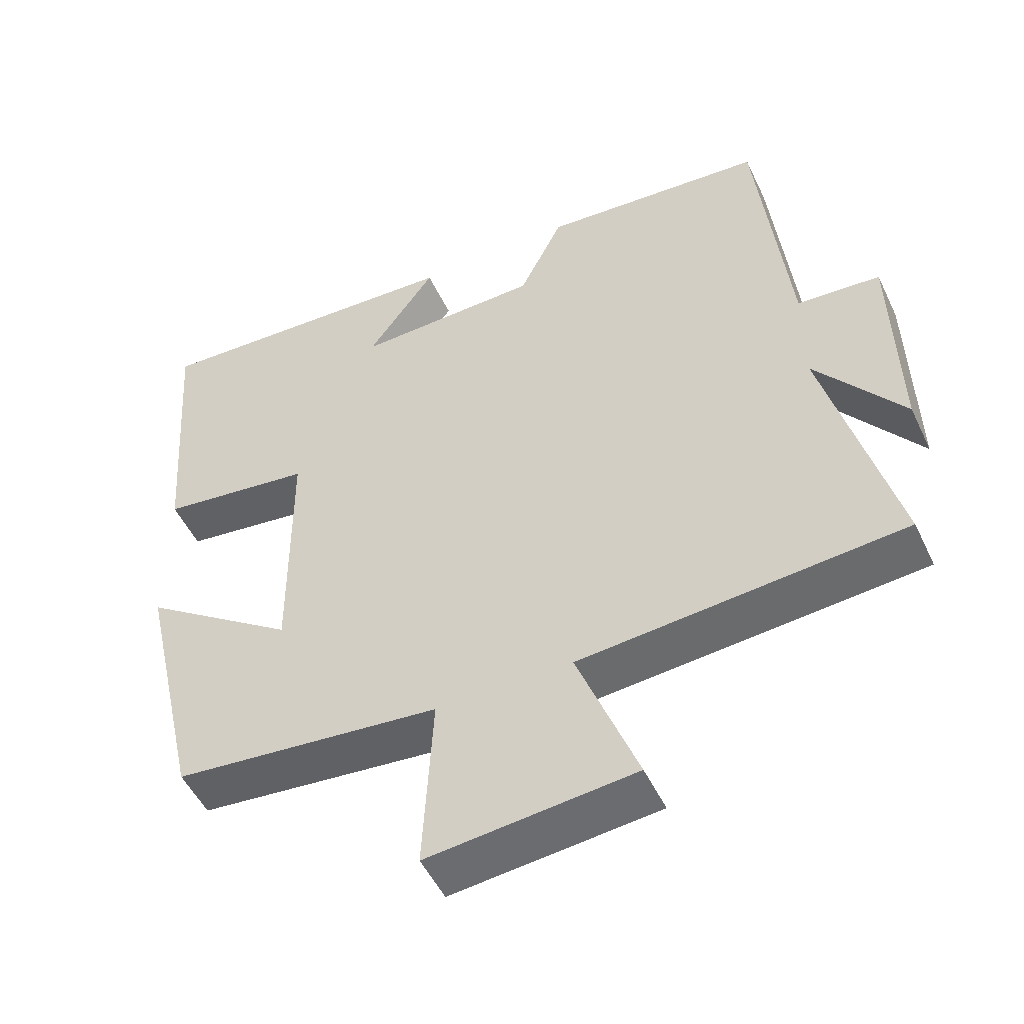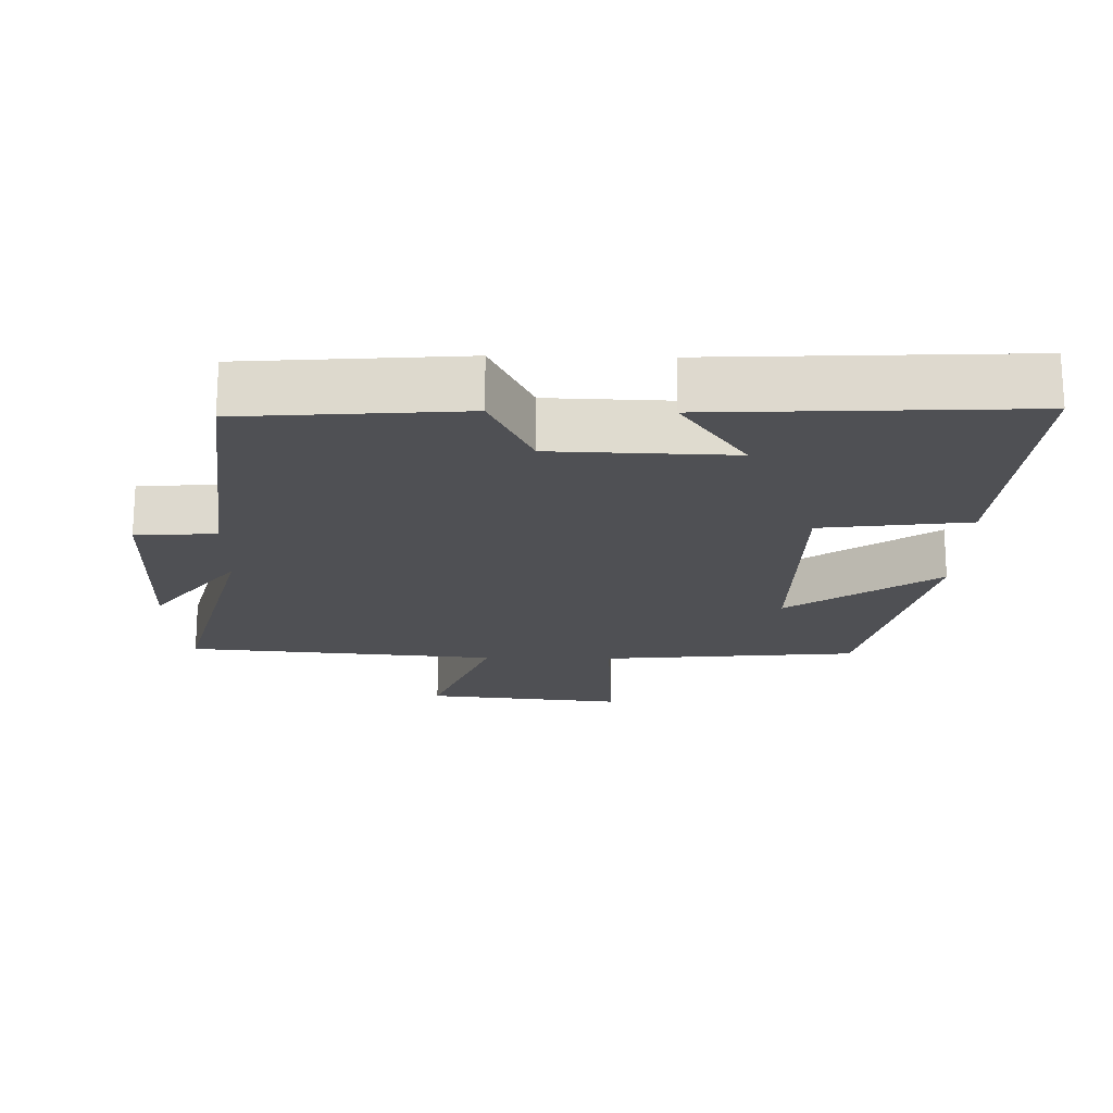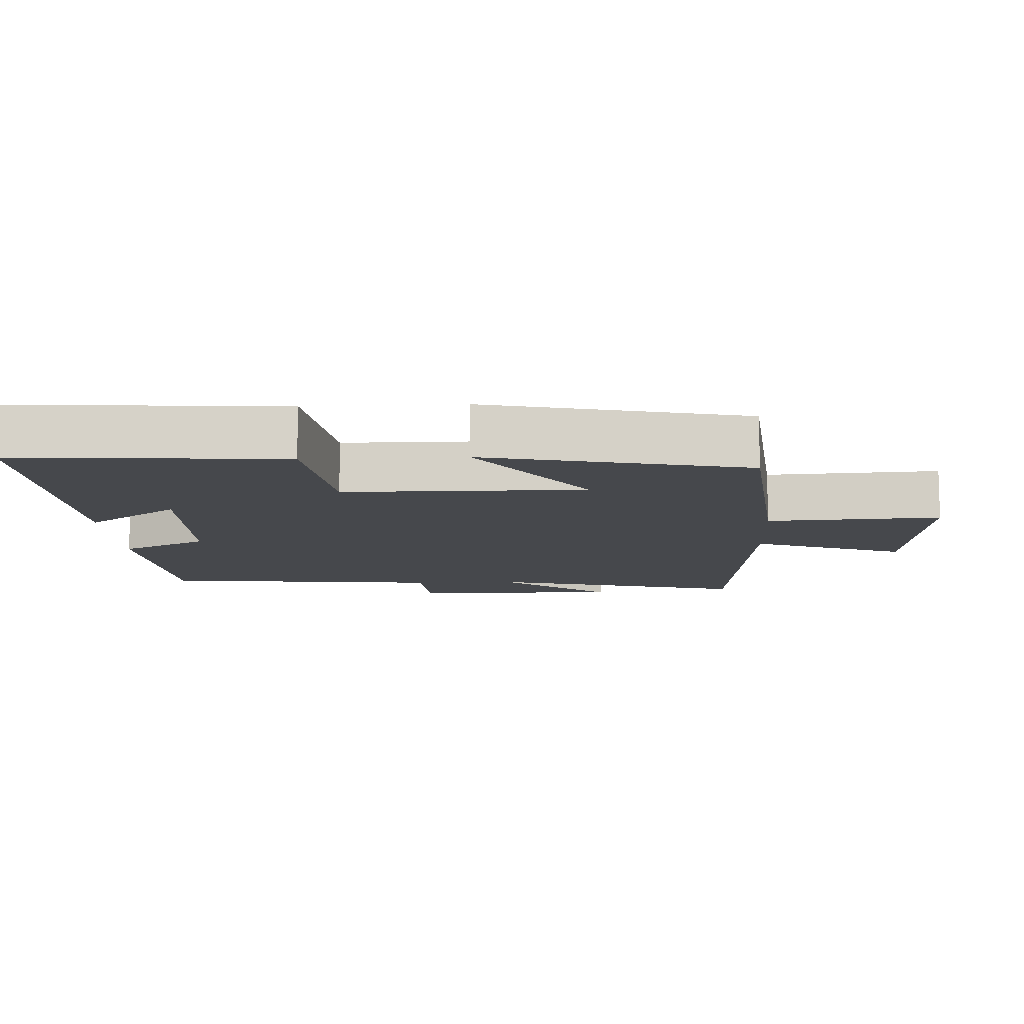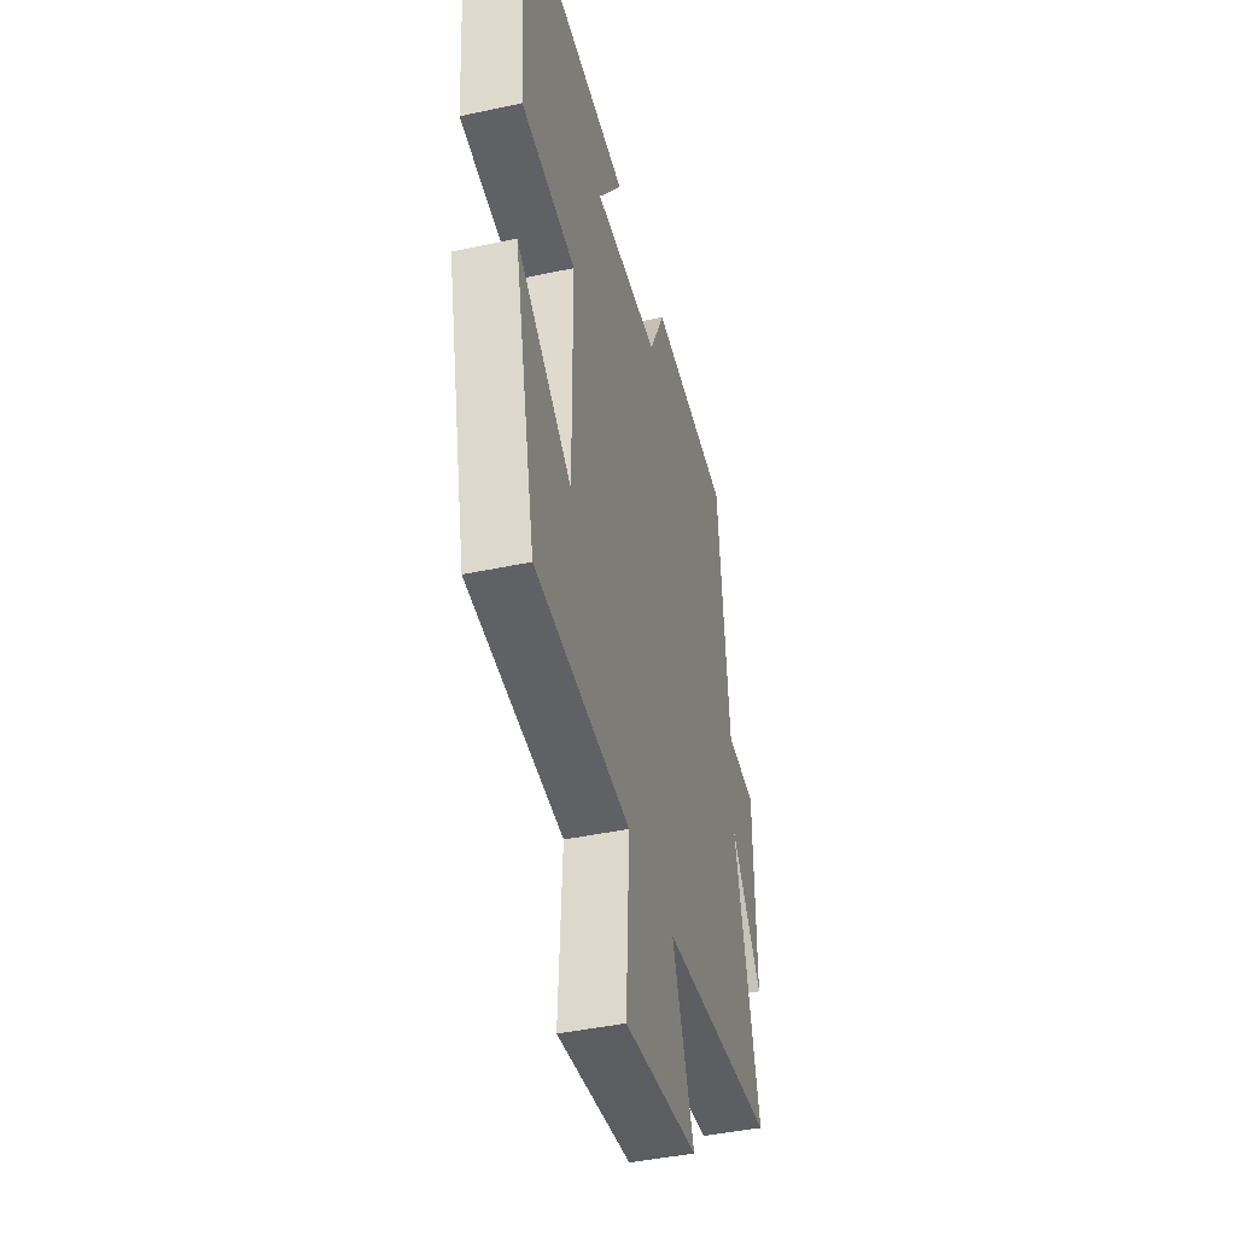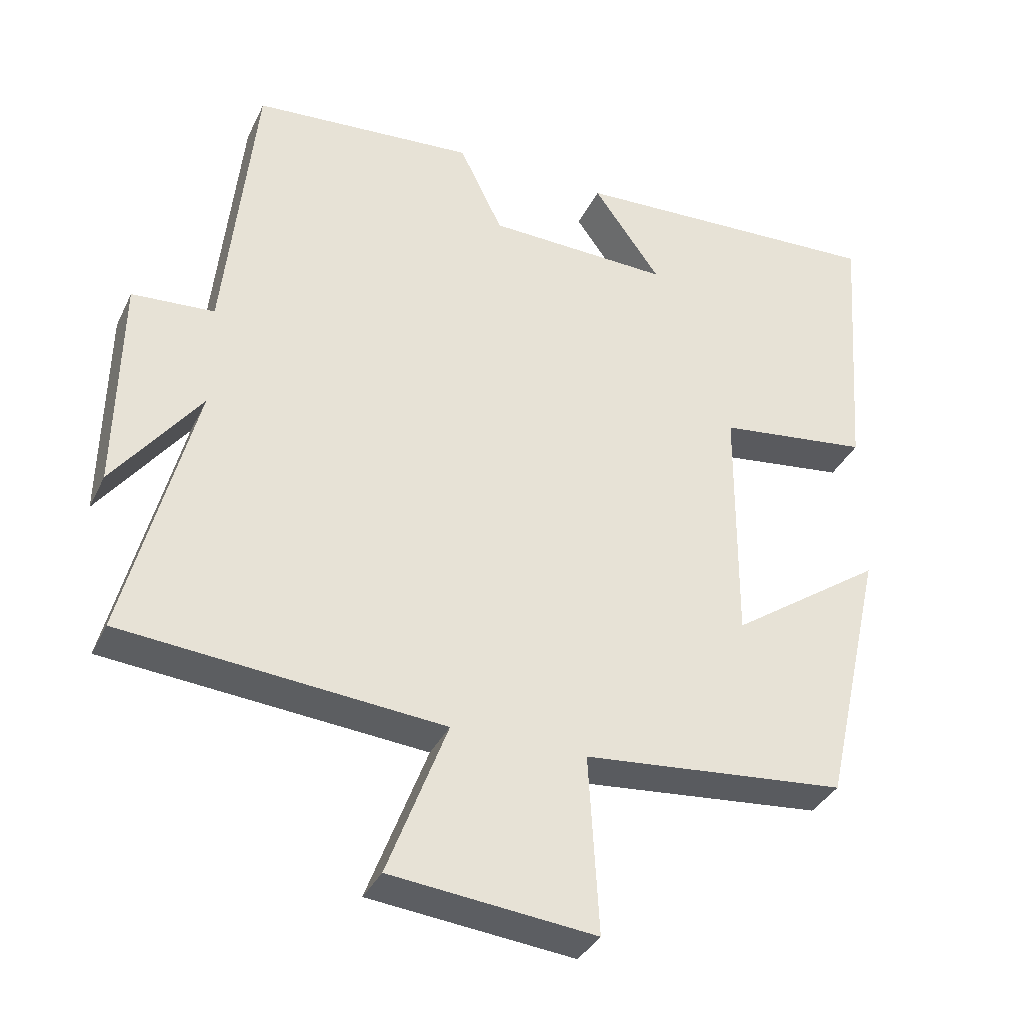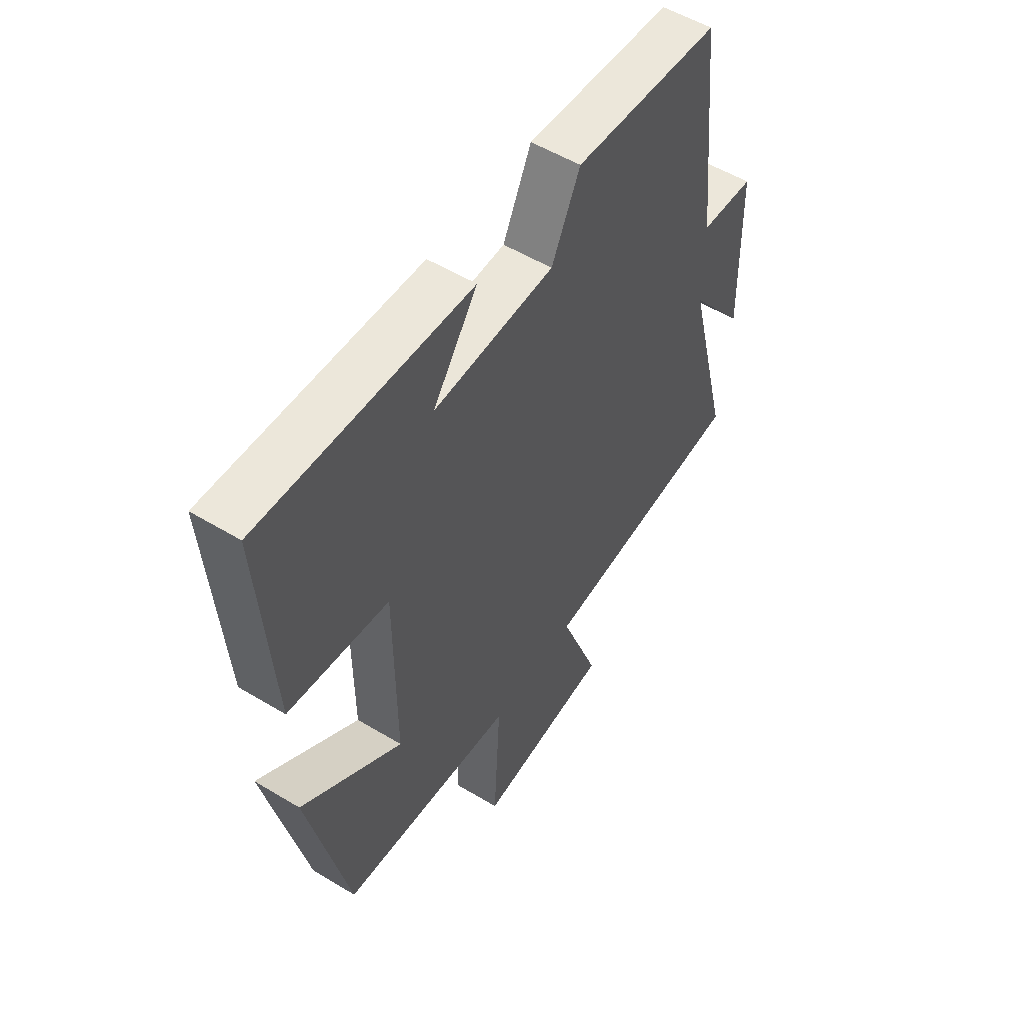
<metadata>
{"format":"obj","ext":"obj","renderer":"f3d","projection":"perspective","resolution":1024,"background":"white","views":[{"elev":-50.8,"azim":-155.1,"up":"+Z"},{"elev":-19.1,"azim":-1.2,"up":"+Y"},{"elev":-11.1,"azim":92.9,"up":"+Y"},{"elev":-42.8,"azim":104.4,"up":"+Z"},{"elev":-35.5,"azim":-23.1,"up":"+Z"},{"elev":53.8,"azim":122.8,"up":"+Z"}]}
</metadata>
<code>
v -0.597 0.07 -0.461
v -0.5 0.07 -0.085
v -0.622 0.07 -0.245
v -0.616 0.07 0.061
v -0.5 0.07 0.069
v -0.457 0.07 0.476
v -0.143 0.07 0.5
v -0.082 0.07 0.375
v 0.176 0.07 0.367
v 0.081 0.07 0.5
v 0.528 0.07 0.521
v 0.5 0.07 0.135
v 0.287 0.07 0.108
v 0.285 0.07 -0.238
v 0.5 0.07 -0.089
v 0.415 0.07 -0.465
v 0.043 0.07 -0.5
v 0.057 0.07 -0.751
v -0.231 0.07 -0.721
v -0.147 0.07 -0.5
v -0.597 0 -0.461
v -0.5 0 -0.085
v -0.622 0 -0.245
v -0.616 0 0.061
v -0.5 0 0.069
v -0.457 0 0.476
v -0.143 0 0.5
v -0.082 0 0.375
v 0.176 0 0.367
v 0.081 0 0.5
v 0.528 0 0.521
v 0.5 0 0.135
v 0.287 0 0.108
v 0.285 0 -0.238
v 0.5 0 -0.089
v 0.415 0 -0.465
v 0.043 0 -0.5
v 0.057 0 -0.751
v -0.231 0 -0.721
v -0.147 0 -0.5
f 17 18 19 20
f 17 20 1 2
f 14 15 16 17
f 13 14 17 2
f 11 12 13
f 11 13 2
f 9 10 11
f 9 11 2
f 8 9 2
f 7 8 2
f 6 7 2
f 5 6 2
f 2 3 4 5
f 40 39 38 37
f 22 21 40 37
f 37 36 35 34
f 22 37 34 33
f 33 32 31
f 22 33 31
f 31 30 29
f 22 31 29
f 22 29 28
f 22 28 27
f 22 27 26
f 22 26 25
f 25 24 23 22
f 1 21 22 2
f 2 22 23 3
f 3 23 24 4
f 4 24 25 5
f 5 25 26 6
f 6 26 27 7
f 7 27 28 8
f 8 28 29 9
f 9 29 30 10
f 10 30 31 11
f 11 31 32 12
f 12 32 33 13
f 13 33 34 14
f 14 34 35 15
f 15 35 36 16
f 16 36 37 17
f 17 37 38 18
f 18 38 39 19
f 19 39 40 20
f 20 40 21 1

</code>
